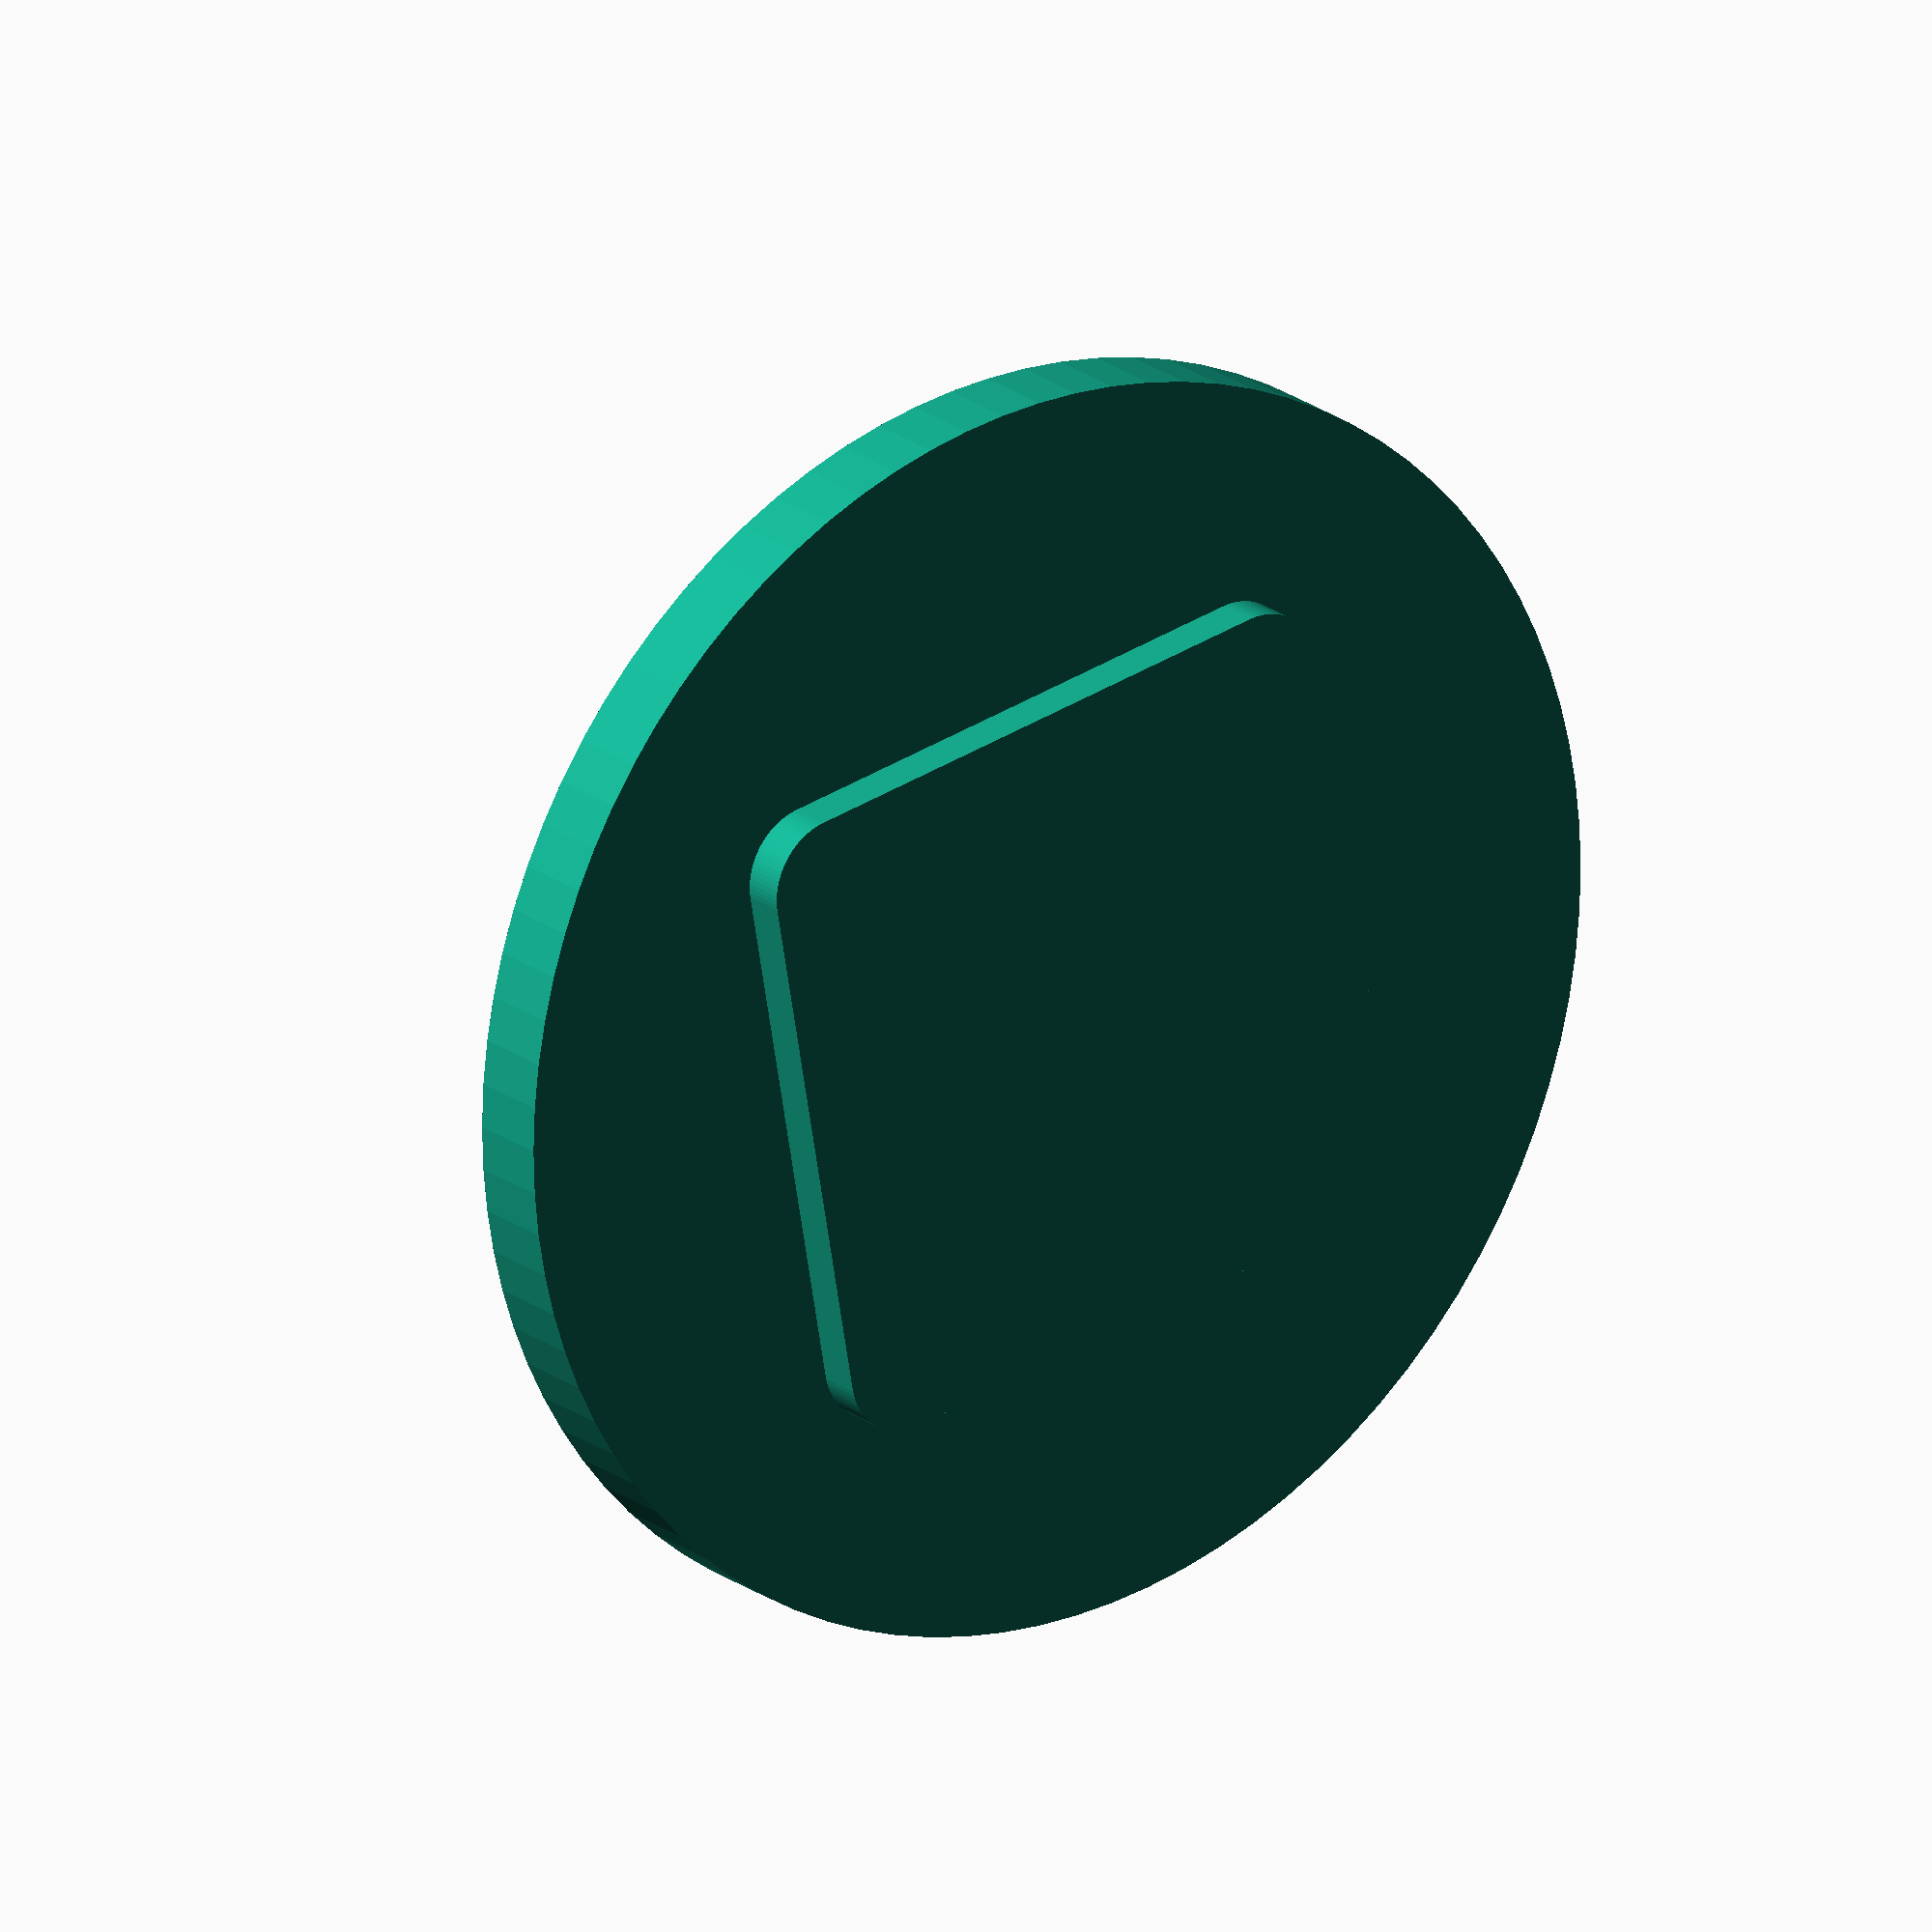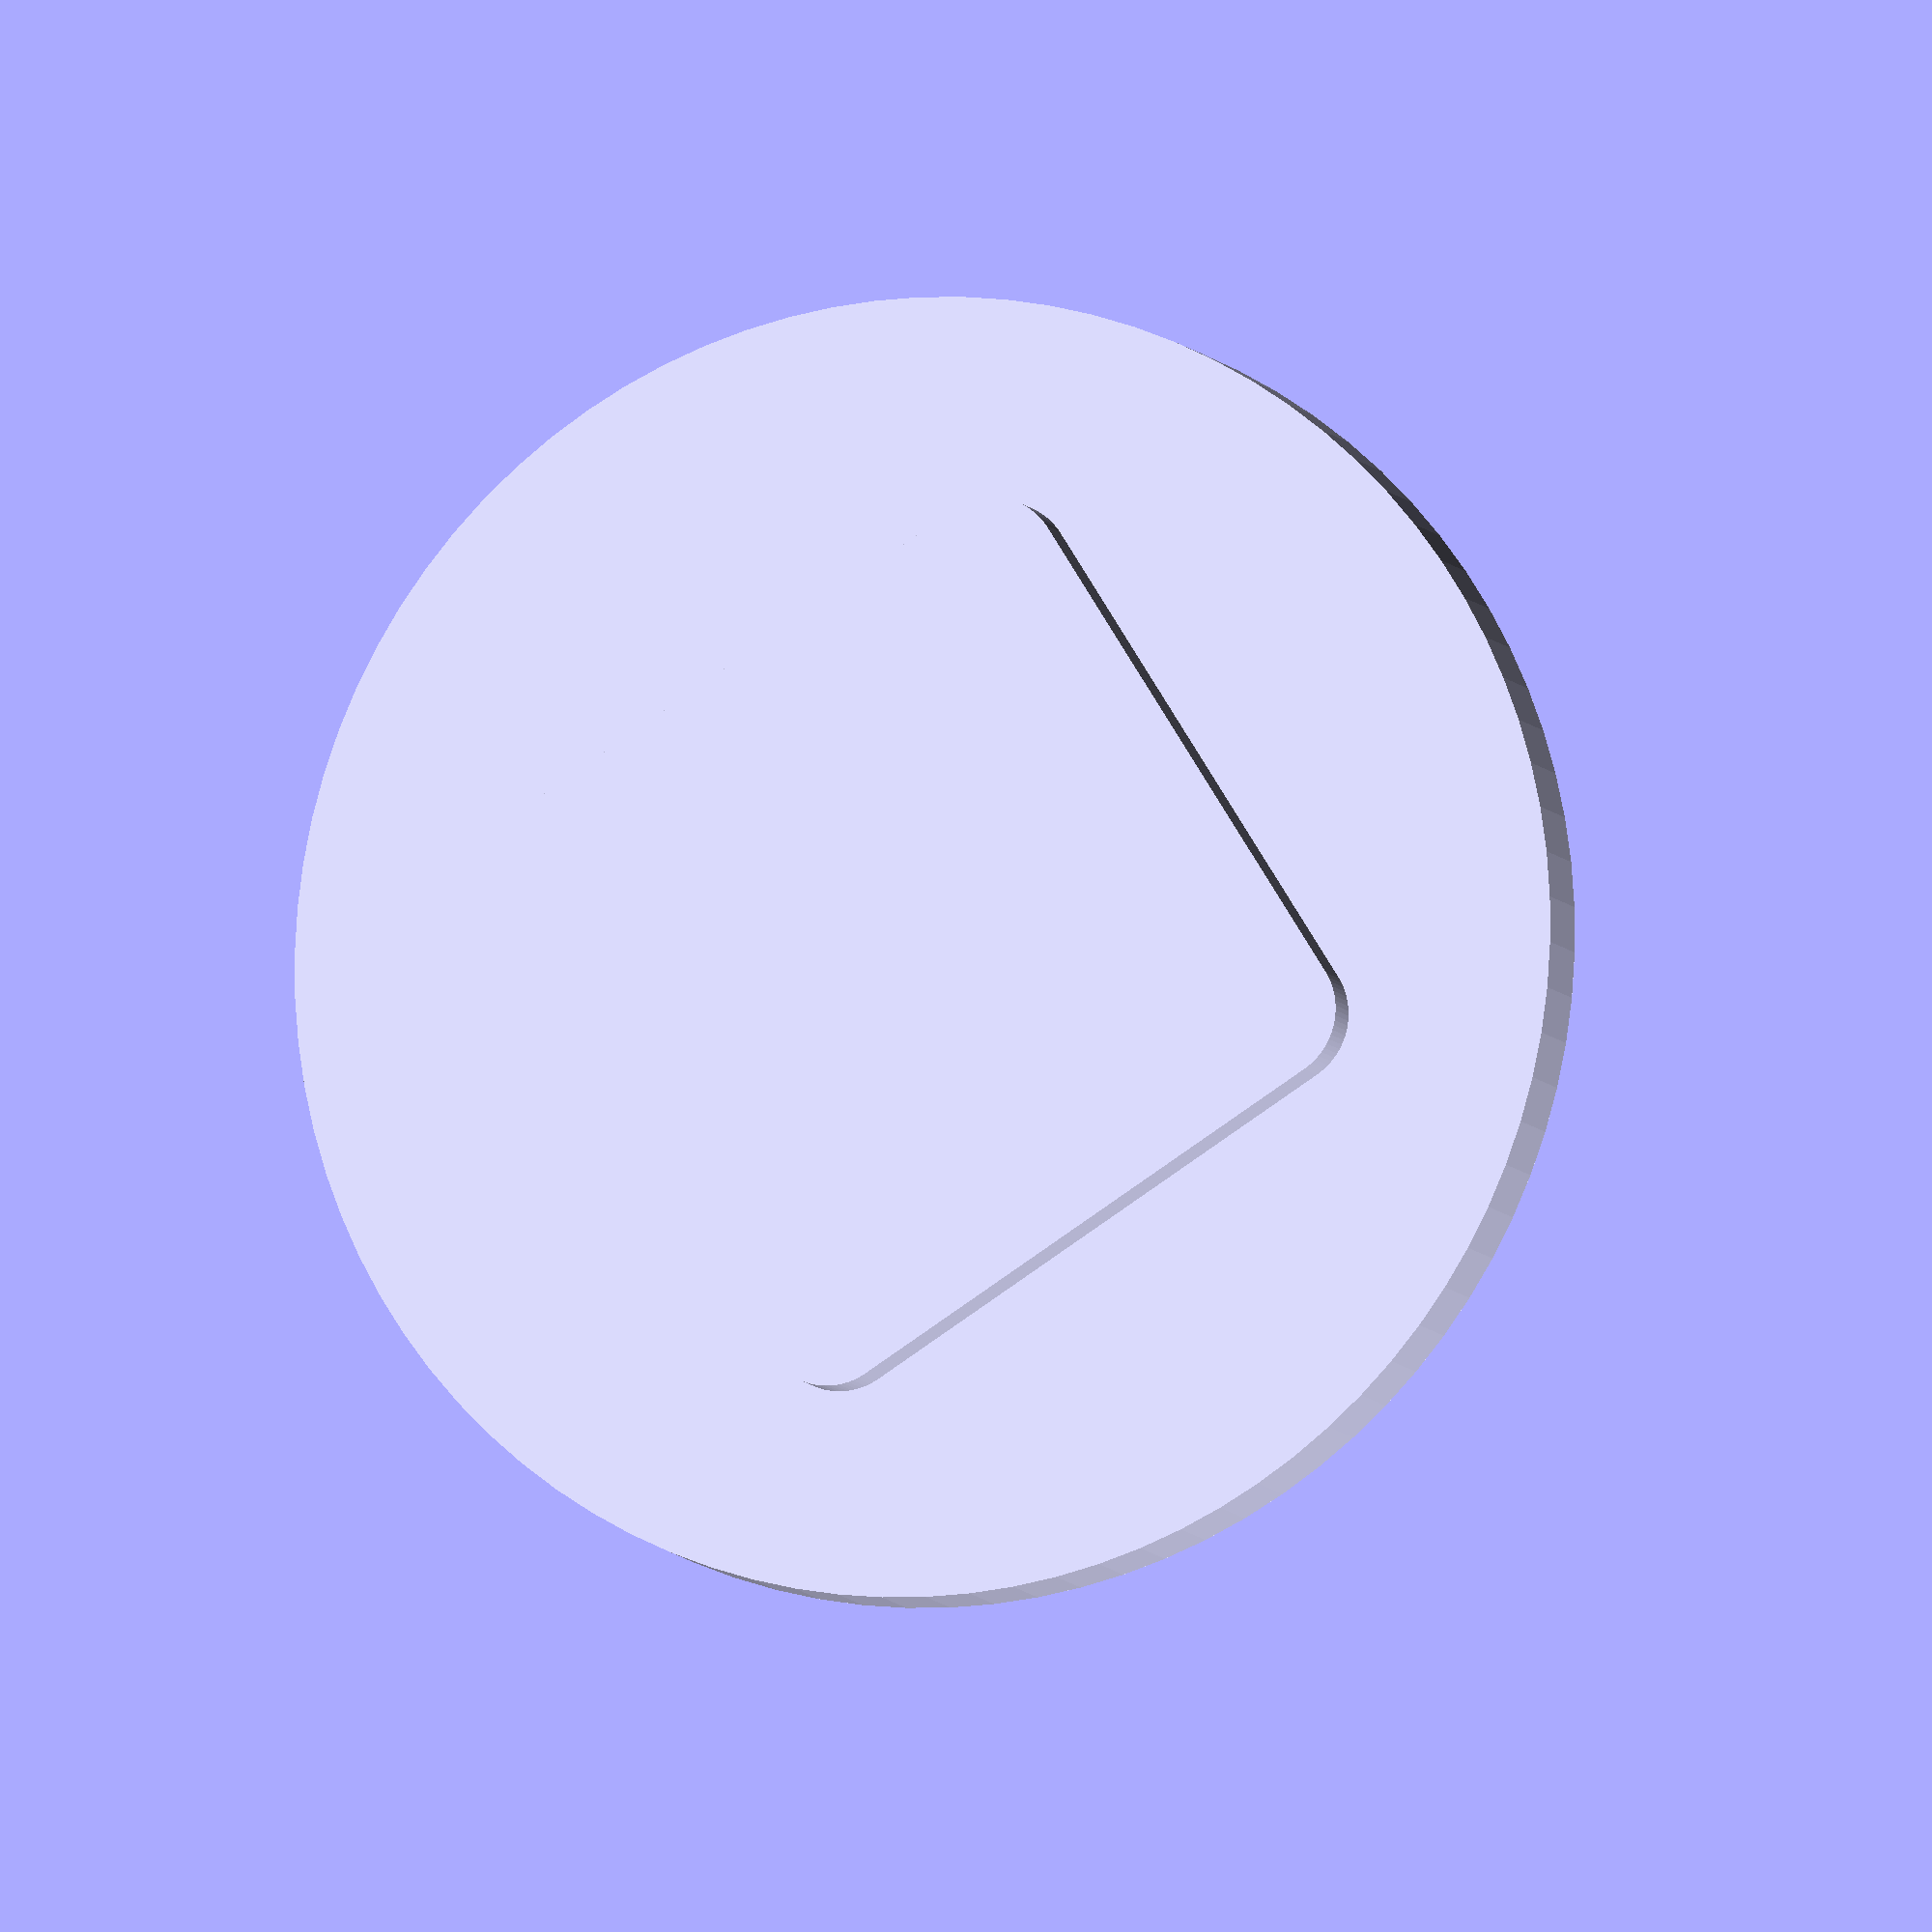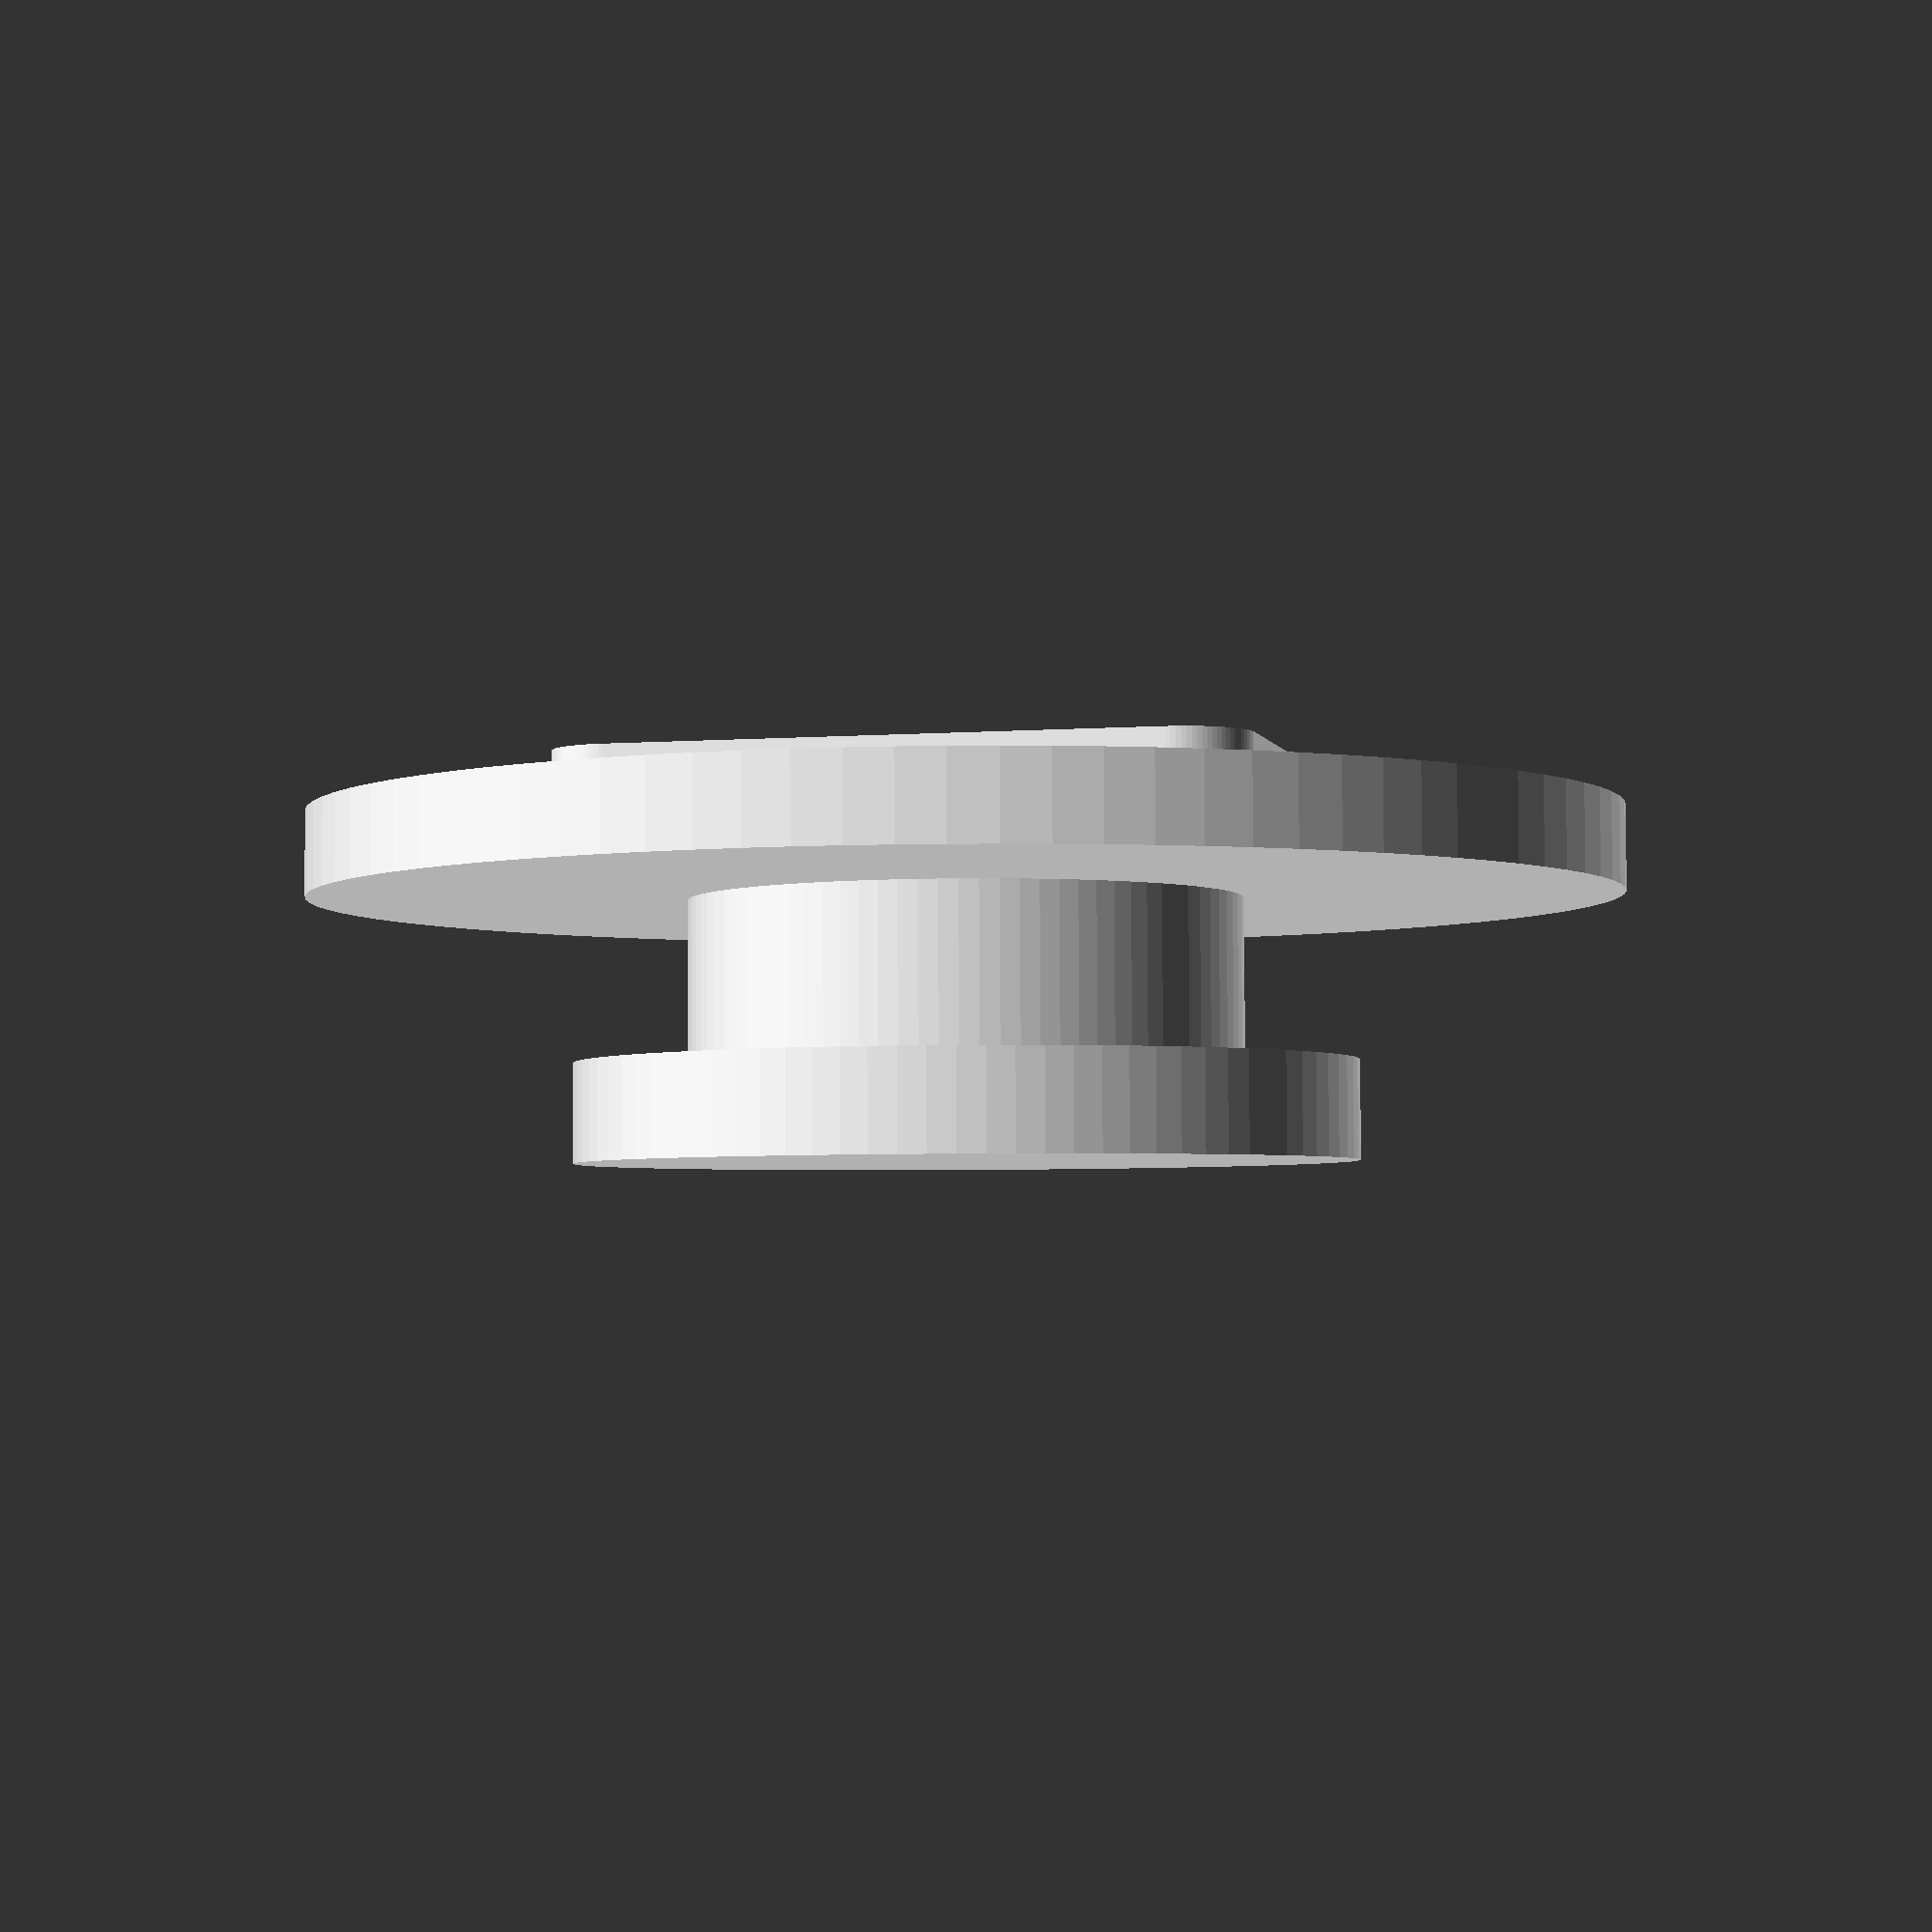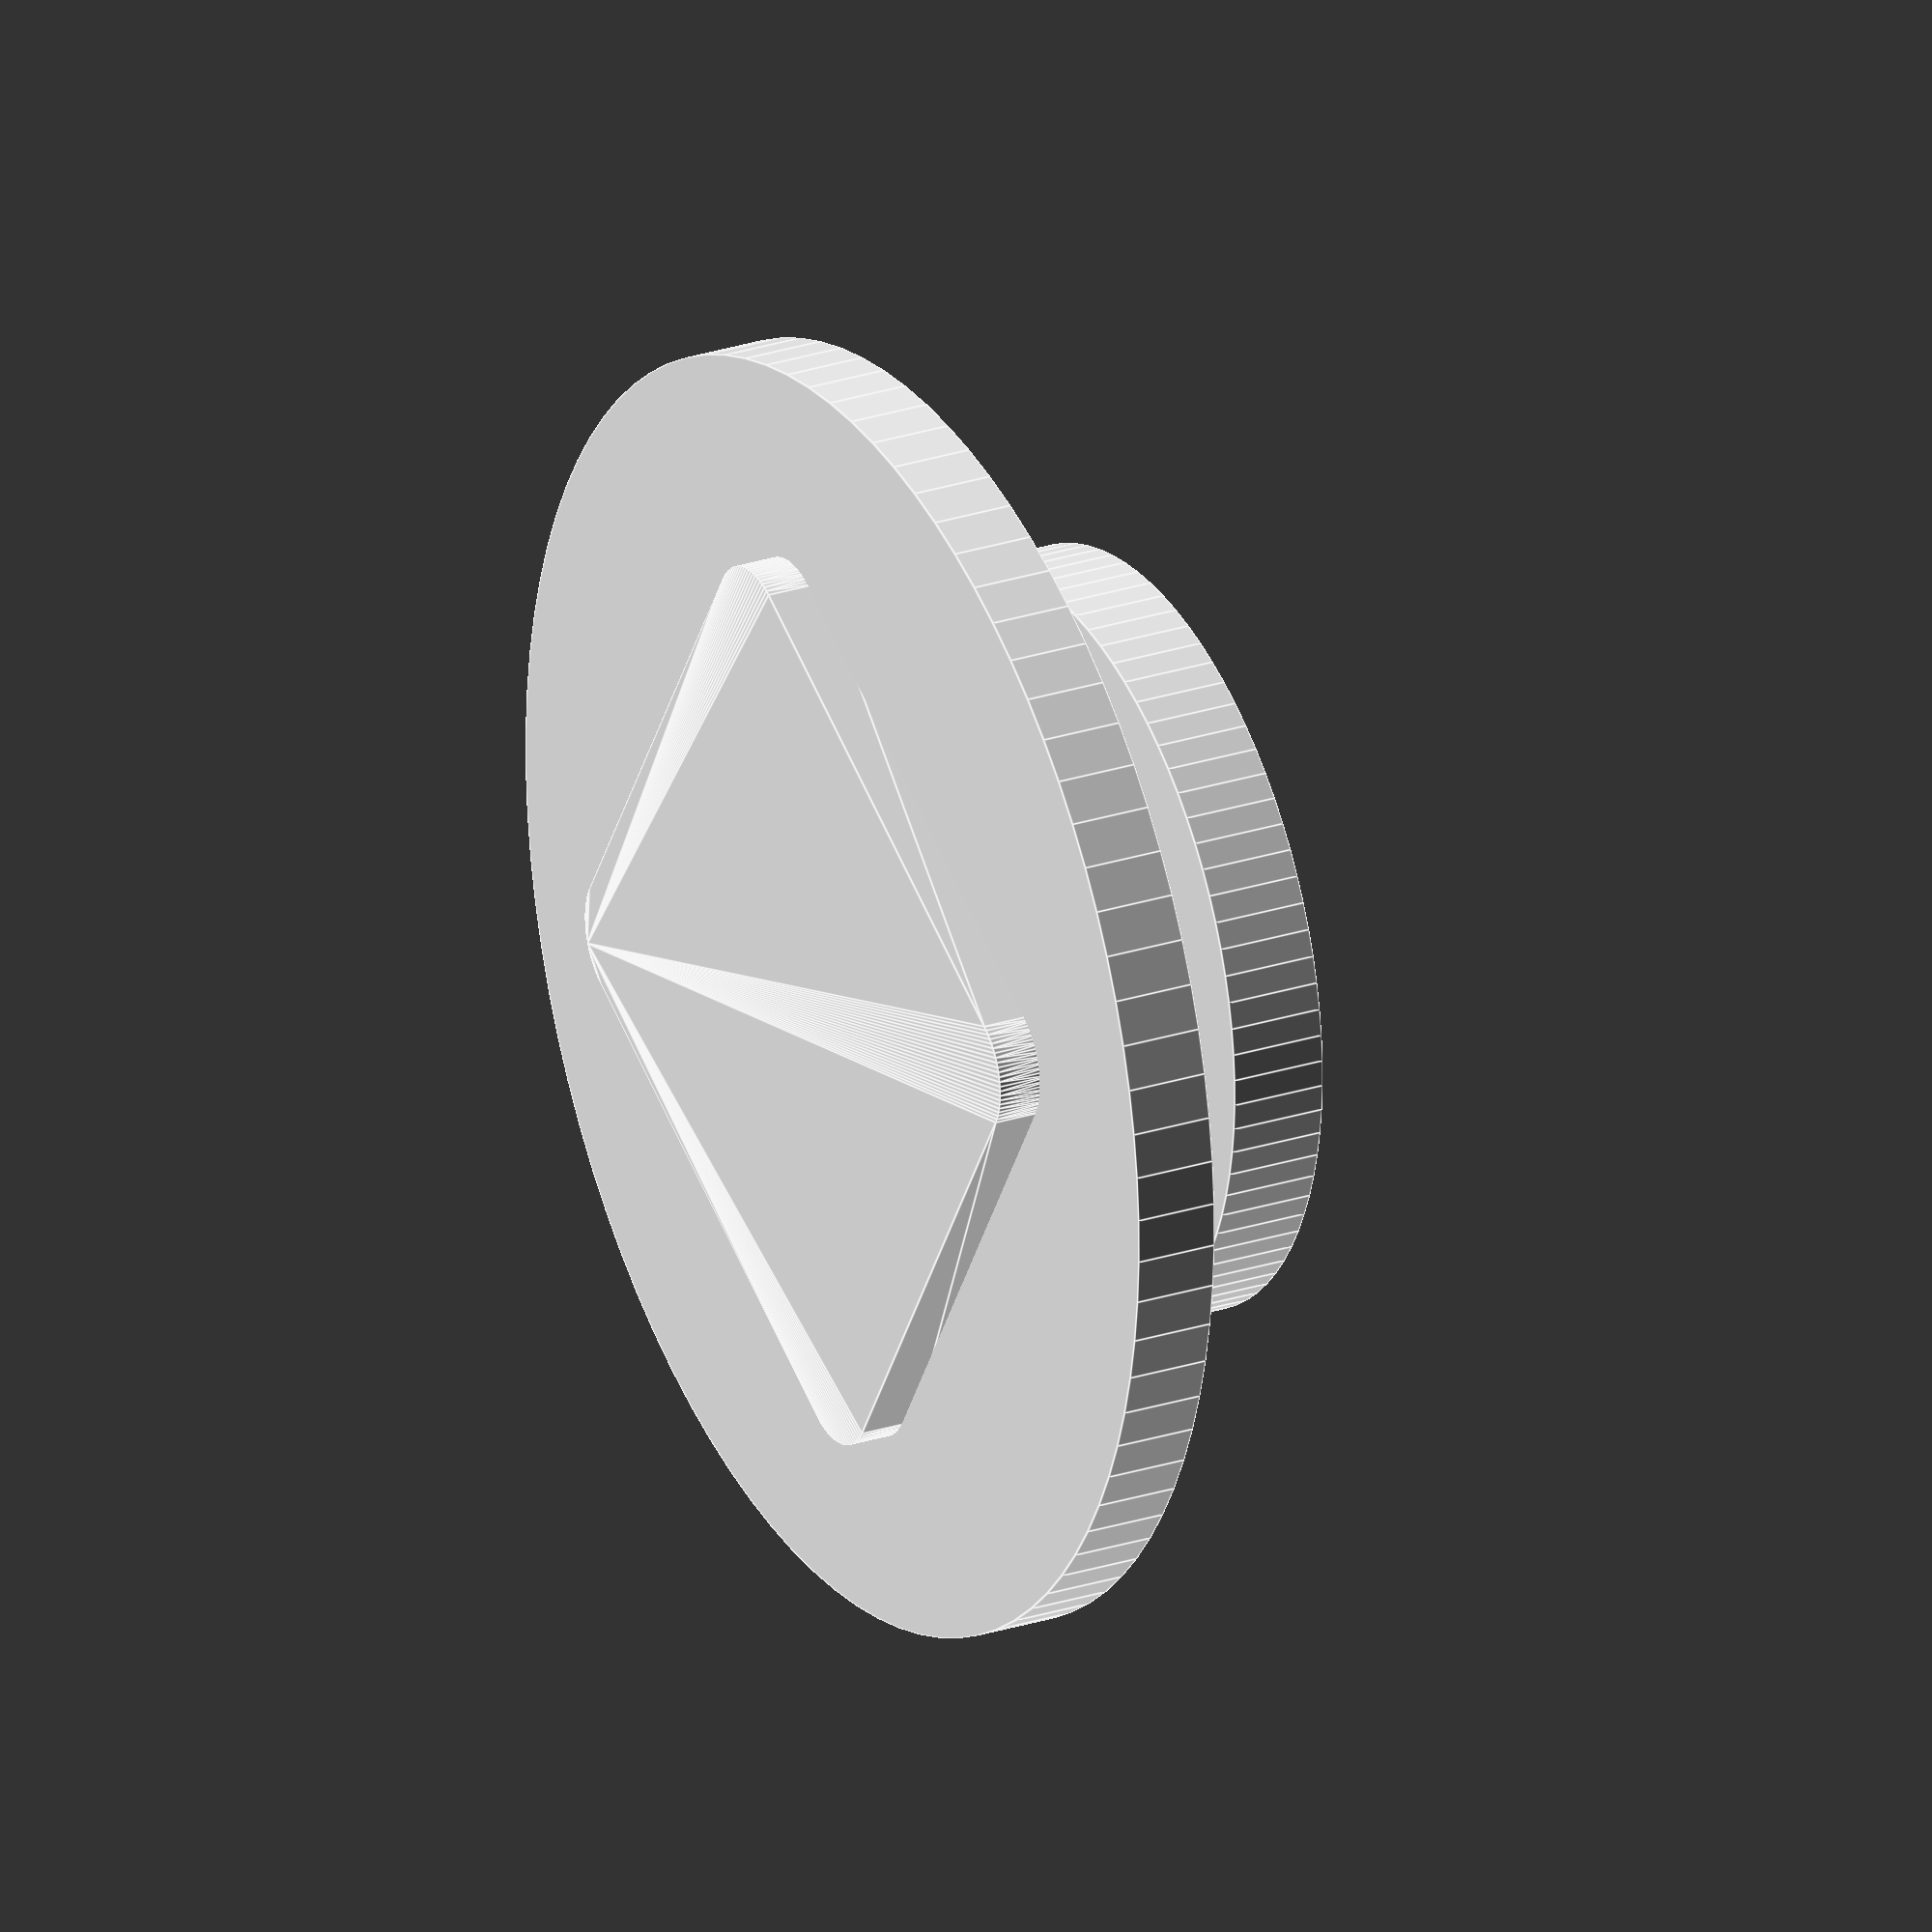
<openscad>

$fn=90;
//Breite
a=1.75;
c=1.5;
t=14.3;

//a+b+c+d=8.2;
//Berechnungen siehe S-Note
b=2.85;
d=2.1;

//Durchmesser
da=13.75;
db=9.75;
dc=23;
dd=12;

dre=2.5; //Durchmesser gerundete Ecke

module basics()
{
cylinder(h=a,d=da);

translate([0,0,a])
cylinder(h=b,d=db);

translate([0,0,a+b])
cylinder(h=c,d=dc);
}

basics();

se=dd/2-dre/2;

translate([0,0,a+b+c])
scale([1,1,0.25])
minkowski()
{
//translate([0,0,a+b+c])
cube([dd-dre,dd-dre,d], center=true);

//translate([se,se,a+b+c-d/2])
cylinder(h=d,d=dre);
}
</openscad>
<views>
elev=158.9 azim=80.0 roll=217.0 proj=o view=solid
elev=187.5 azim=237.7 roll=163.3 proj=o view=wireframe
elev=93.5 azim=103.4 roll=0.3 proj=p view=solid
elev=154.5 azim=121.6 roll=117.9 proj=o view=edges
</views>
